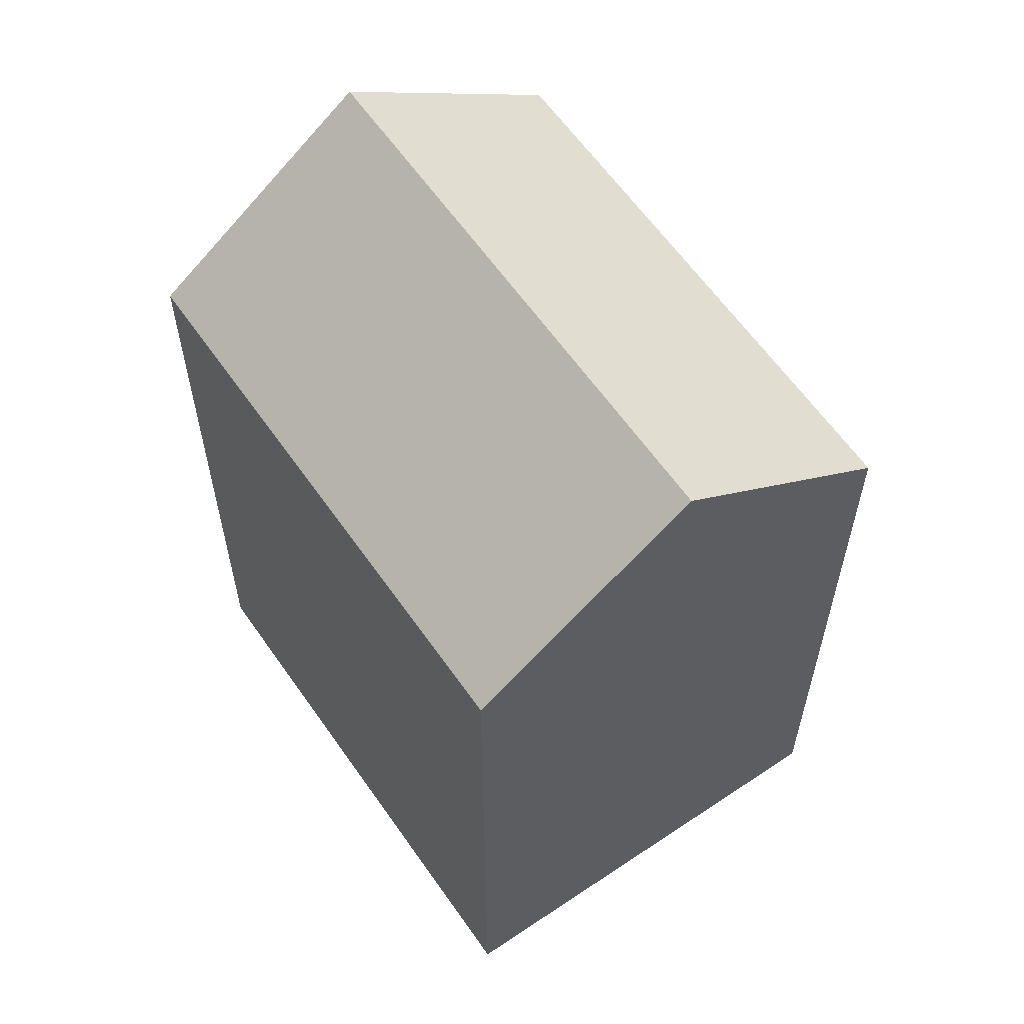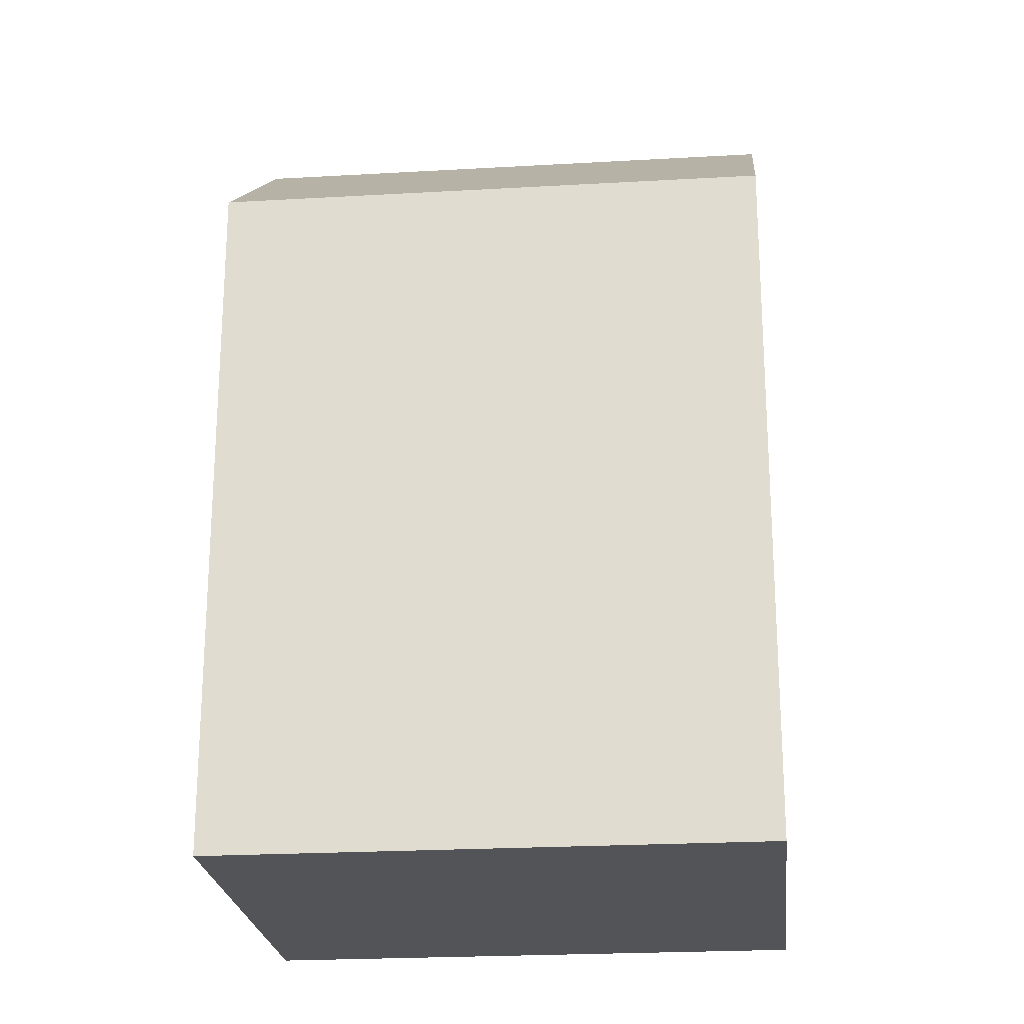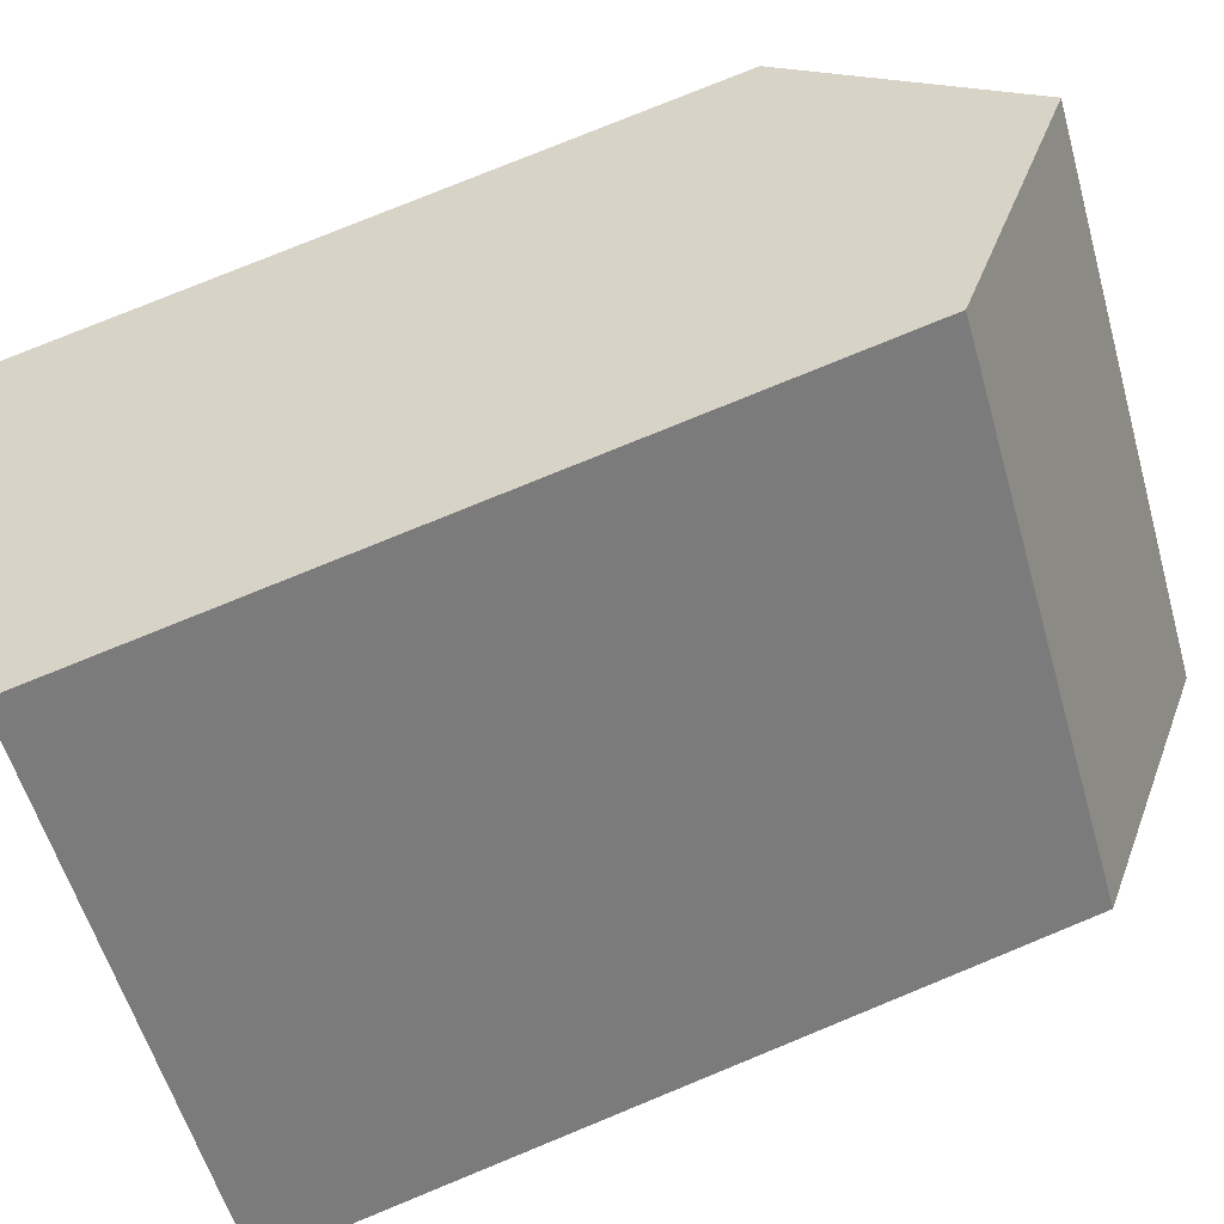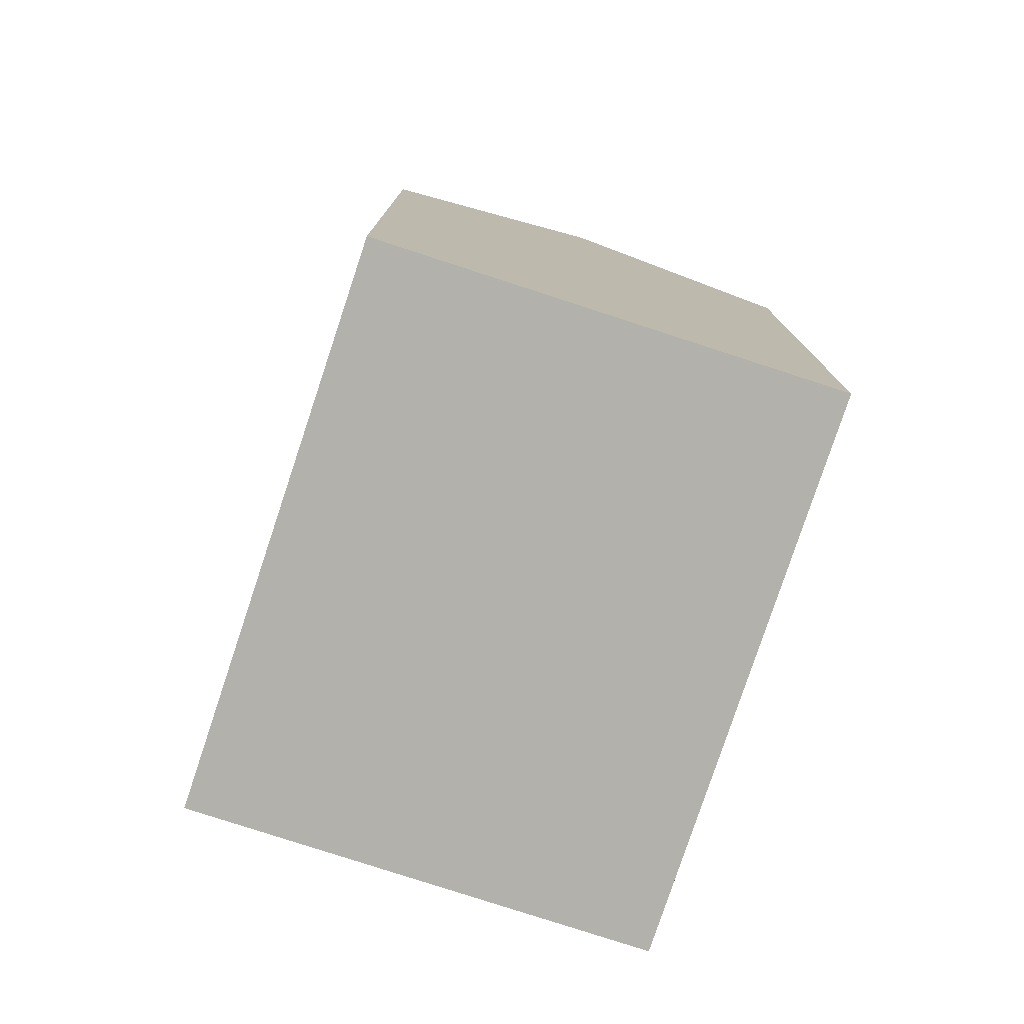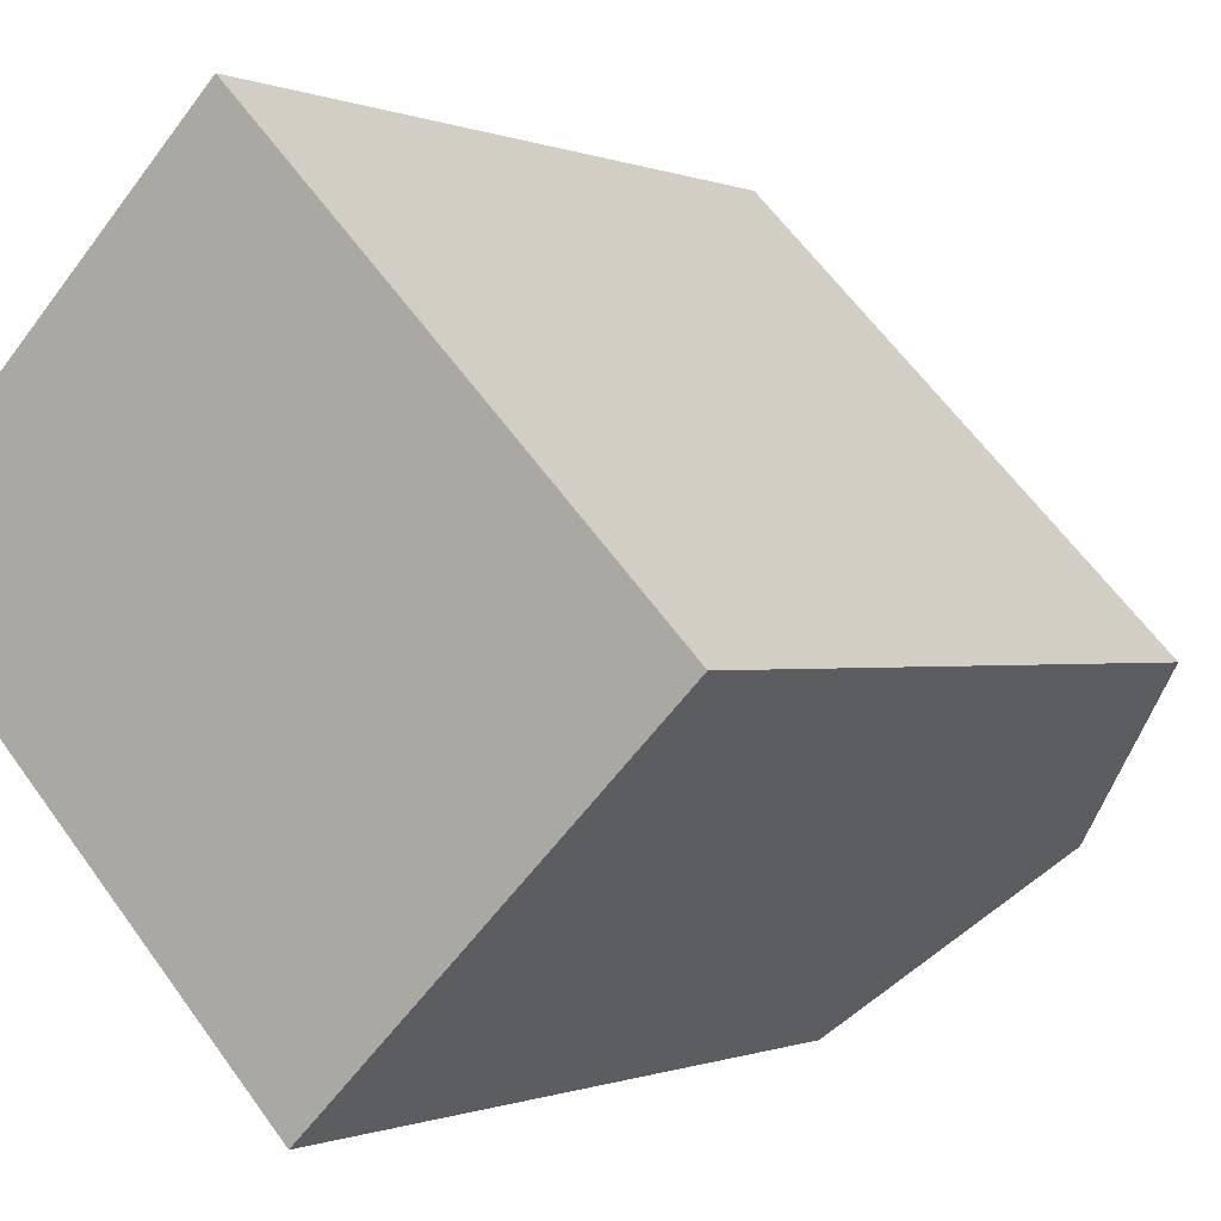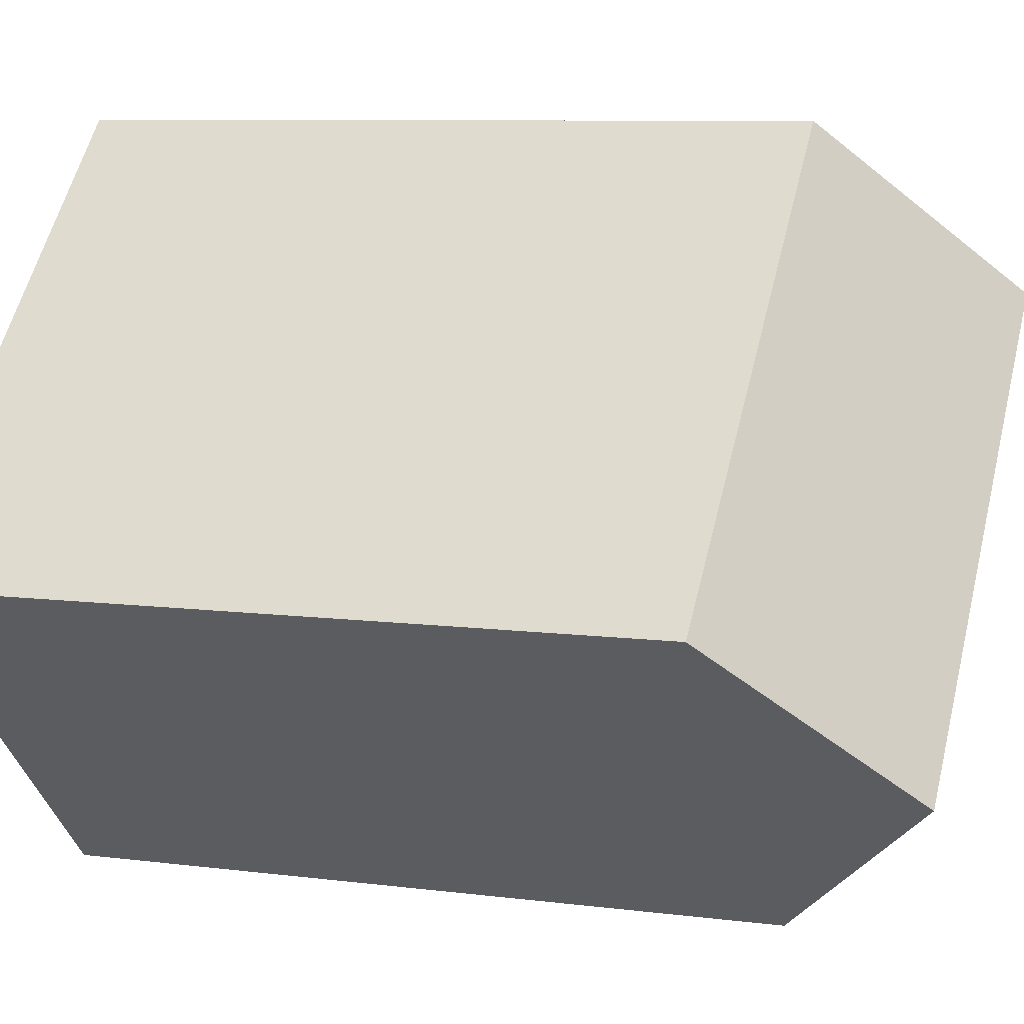
<metadata>
{"format":"obj","ext":"obj","renderer":"f3d","projection":"perspective","resolution":1024,"background":"white","views":[{"elev":61.3,"azim":101.1,"up":"+Y"},{"elev":-23.1,"azim":51.5,"up":"+Y"},{"elev":77.9,"azim":67.7,"up":"+Z"},{"elev":-78.9,"azim":117.5,"up":"+Y"},{"elev":-0.4,"azim":33.1,"up":"+Z"},{"elev":8.2,"azim":109.9,"up":"+Z"}]}
</metadata>
<code>
v  7.044 15.43 6.92
v  3.522 -2.119e-16 3.46
v  7.044 -4.238e-16 6.921
v  0 0 0
v  0.0003283 15.43 -0.0004891
v  3.522 19.02 3.46
v  8.42 15.43 -8.681
v  11.94 3.196e-16 -5.22
v  8.419 5.315e-16 -8.68
v  15.46 1.077e-16 -1.759
v  15.46 15.43 -1.76
v  11.94 19.02 -5.22
g defaultobject
f 1 2 3
f 2 1 4
f 4 1 5
f 5 1 6
f 7 8 9
f 8 7 10
f 10 7 11
f 11 7 12
f 5 9 4
f 9 5 7
f 10 1 3
f 1 10 11
f 12 5 6
f 5 12 7
f 11 6 1
f 6 11 12
f 2 10 3
f 10 2 4
f 10 4 8
f 8 4 9

</code>
